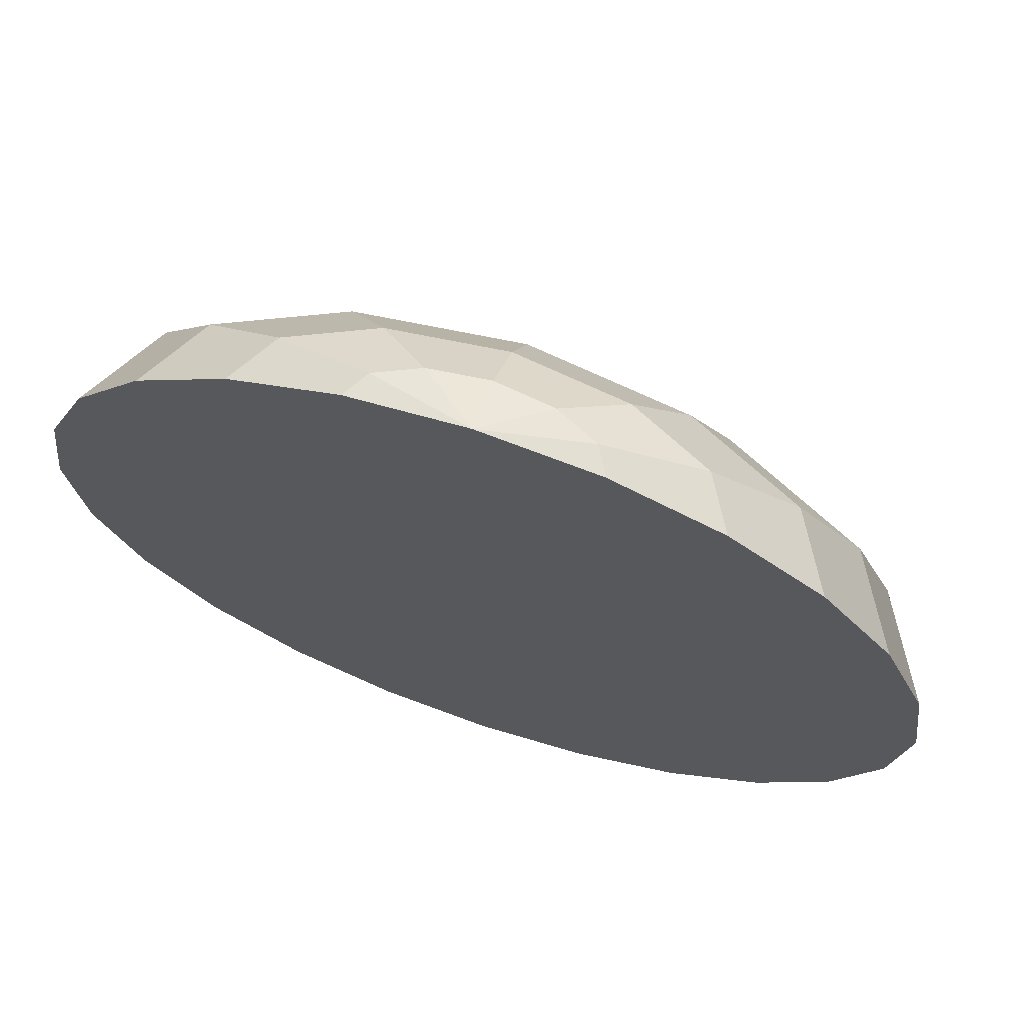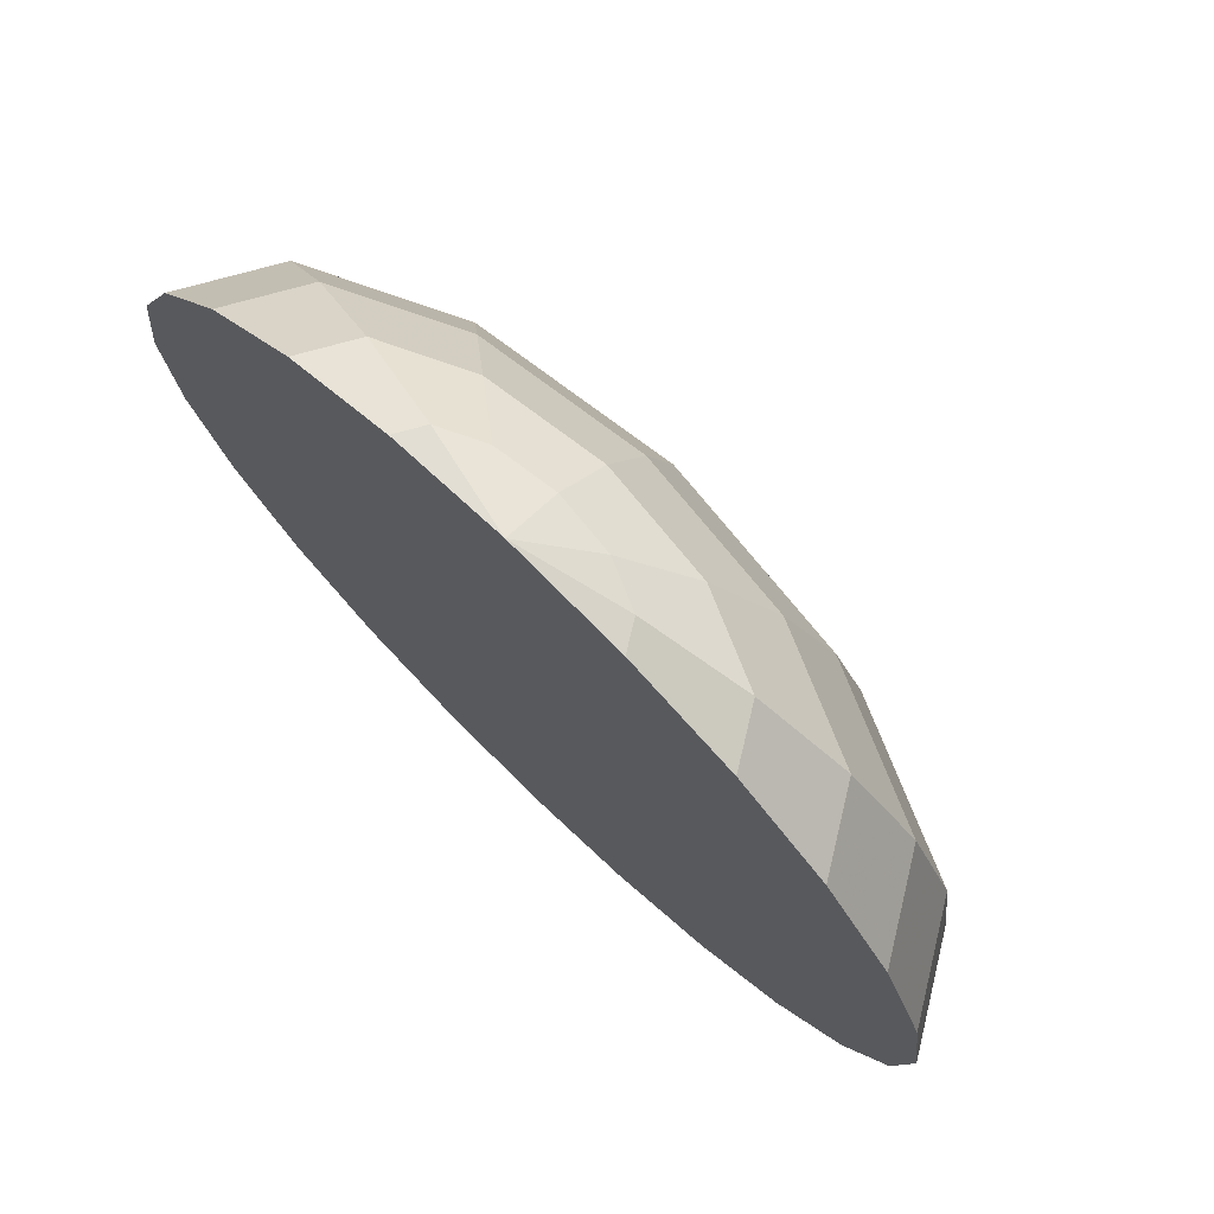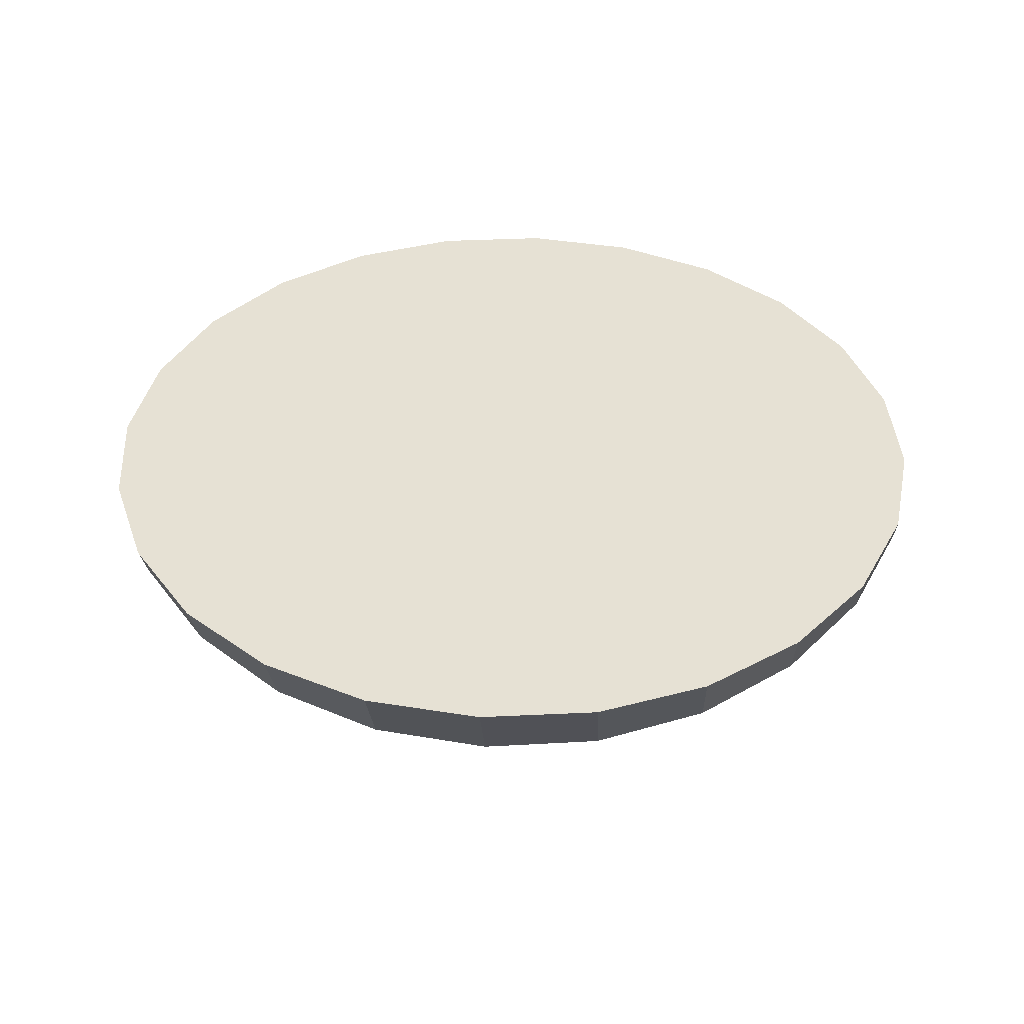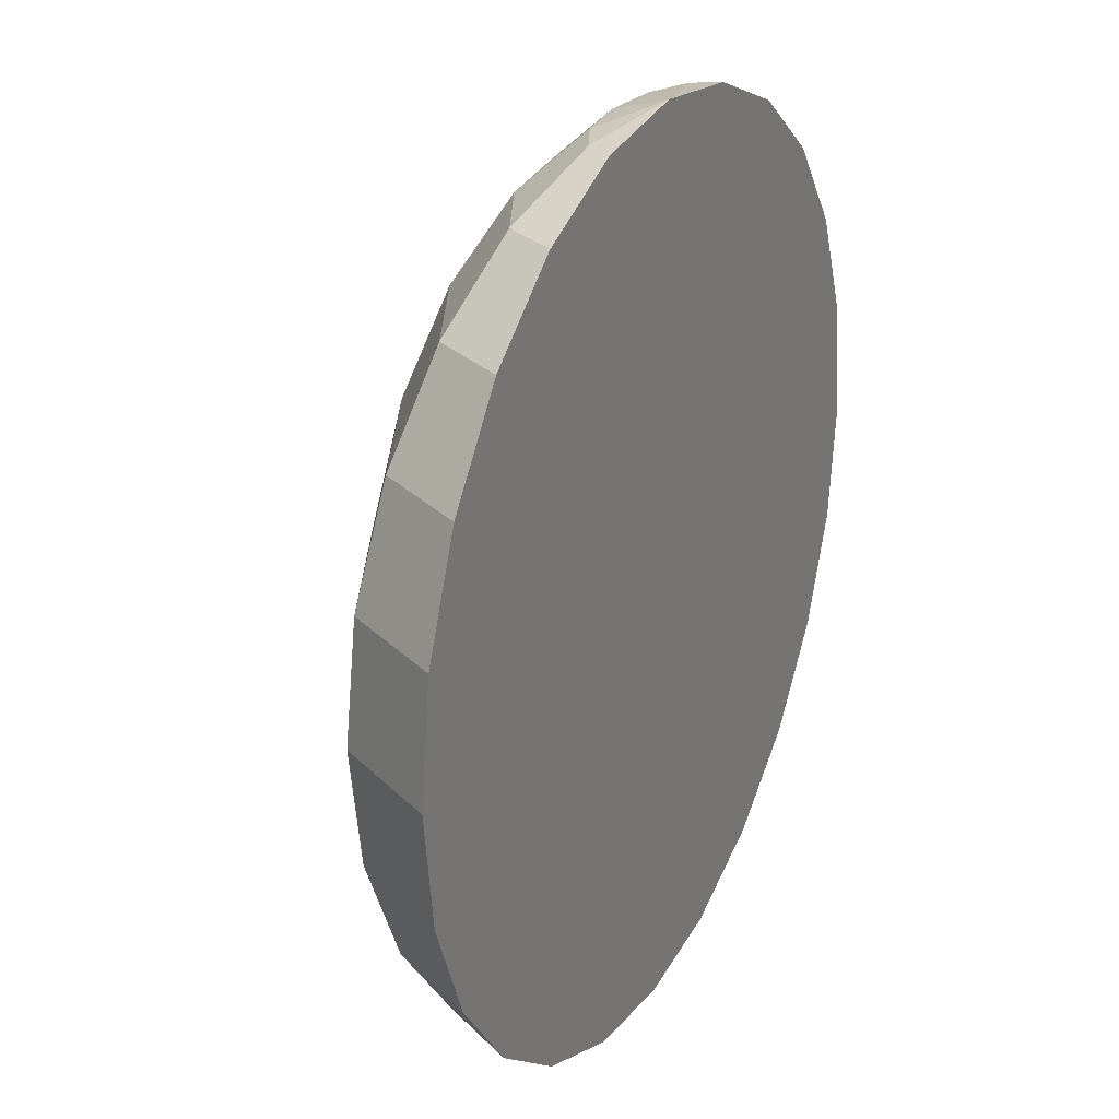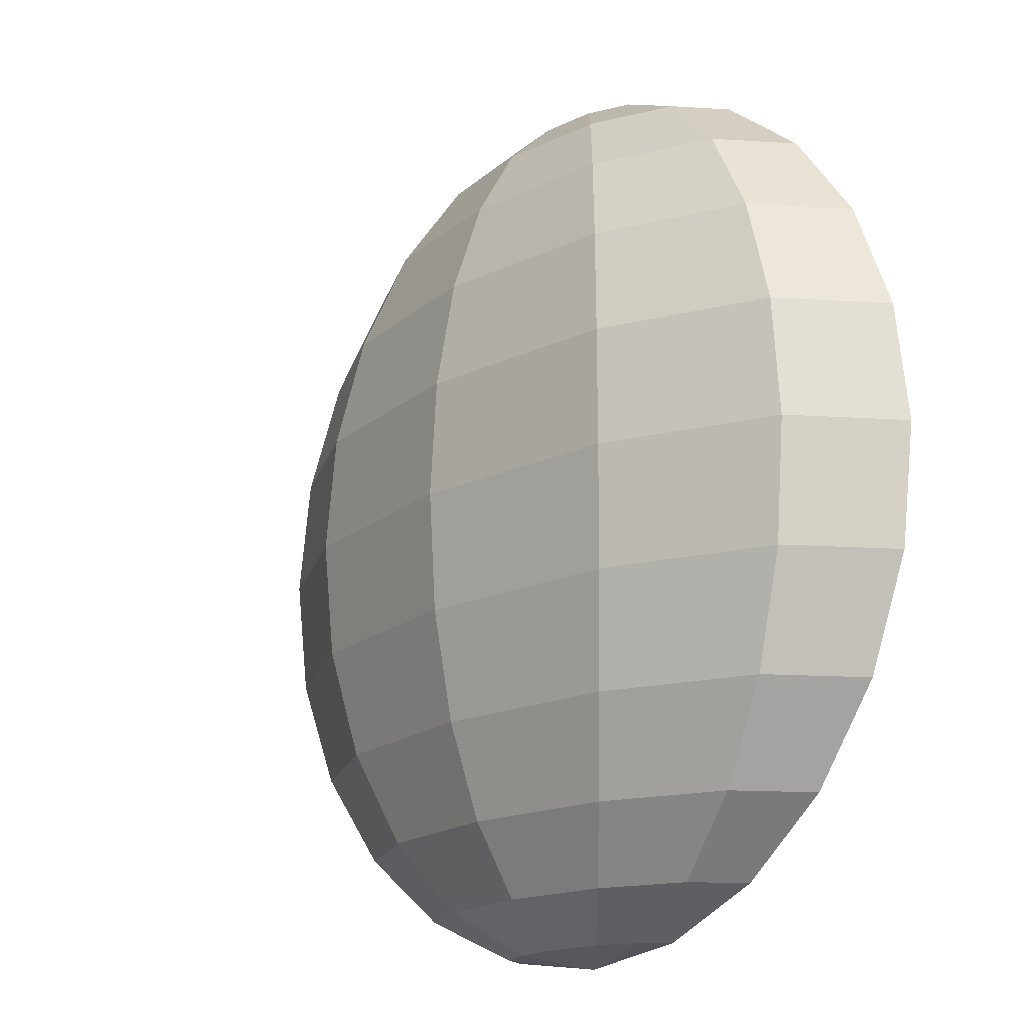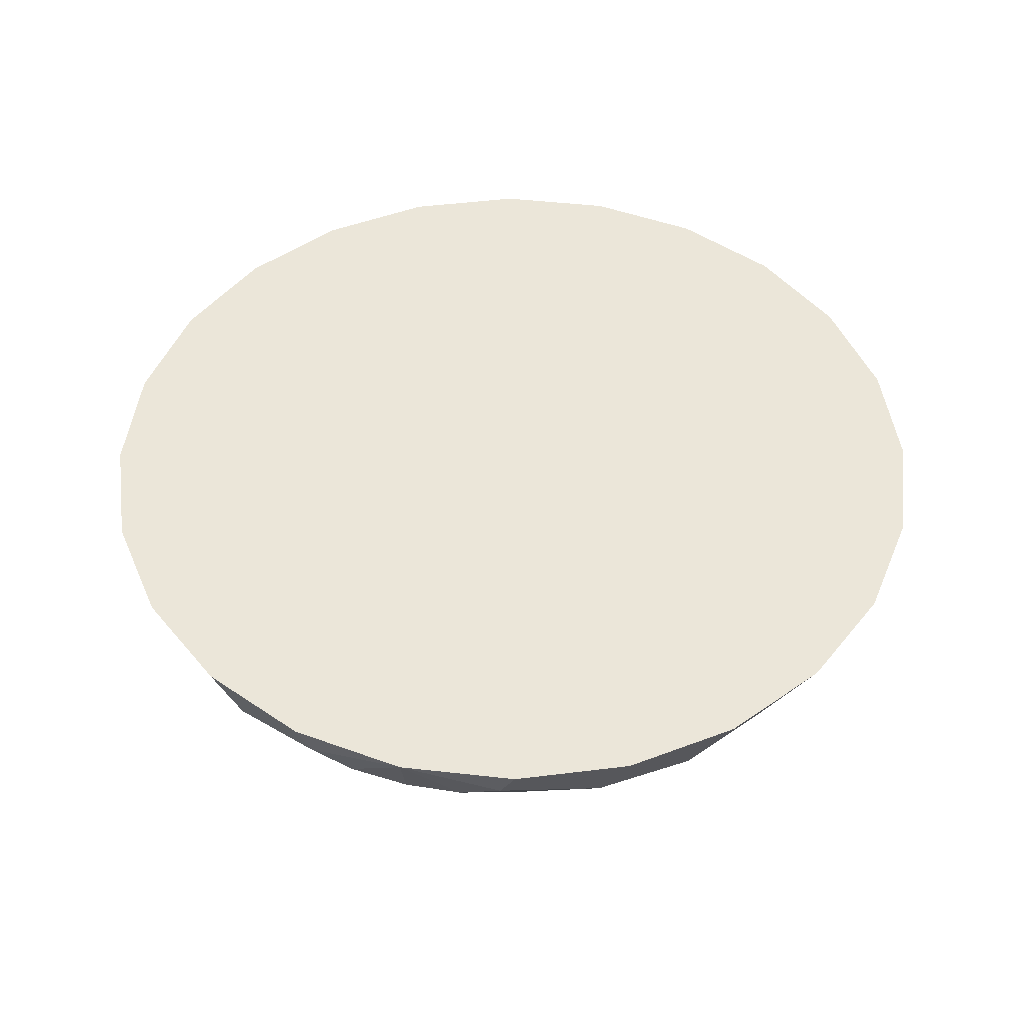
<metadata>
{"format":"obj","ext":"obj","renderer":"f3d","projection":"perspective","resolution":1024,"background":"white","views":[{"elev":69.3,"azim":18.6,"up":"+Y"},{"elev":74.7,"azim":44.0,"up":"+Y"},{"elev":39.0,"azim":-85.9,"up":"+Z"},{"elev":26.1,"azim":-63.9,"up":"+Y"},{"elev":-16.4,"azim":-128.0,"up":"+Y"},{"elev":48.5,"azim":14.6,"up":"+Z"}]}
</metadata>
<code>
o Sphere
v 0 1 0
v 0.2588 0.9659 0
v 0.5 0.866 0
v 0.7071 0.7071 0
v 0.866 0.5 0
v 0.9659 0.2588 0
v 0.9659 -0.2588 0
v 0.5 -0.866 0
v 0.2588 -0.9659 0
v 0.2241 -0.9659 -0.05881
v 0.433 -0.866 -0.1136
v 0.6124 -0.7071 -0.1607
v 0.75 -0.5 -0.1968
v 0.8365 -0.2588 -0.2195
v 0.866 0 -0.2272
v 0.8365 0.2588 -0.2195
v 0.75 0.5 -0.1968
v 0.6124 0.7071 -0.1607
v 0.433 0.866 -0.1136
v 0.2241 0.9659 -0.05881
v 0.1294 0.9659 -0.1019
v 0.25 0.866 -0.1968
v 0.3536 0.7071 -0.2783
v 0.433 0.5 -0.3408
v 0.483 0.2588 -0.3802
v 0.5 0 -0.3936
v 0.483 -0.2588 -0.3802
v 0.433 -0.5 -0.3408
v 0.3536 -0.7071 -0.2783
v 0.25 -0.866 -0.1968
v 0.1294 -0.9659 -0.1019
v -0 -0.9659 -0.1176
v 0 -0.866 -0.2272
v -0 -0.7071 -0.3213
v -0 -0.5 -0.3936
v -0 -0.2588 -0.439
v 0 0 -0.4544
v -0 0.2588 -0.439
v -0 0.5 -0.3936
v 0 0.7071 -0.3213
v 0 0.866 -0.2272
v 0 0.9659 -0.1176
v -0.1294 0.9659 -0.1019
v -0.25 0.866 -0.1968
v -0.3536 0.7071 -0.2783
v -0.433 0.5 -0.3408
v -0.483 0.2588 -0.3802
v -0.5 0 -0.3936
v -0.483 -0.2588 -0.3802
v -0.433 -0.5 -0.3408
v -0.3536 -0.7071 -0.2783
v -0.25 -0.866 -0.1968
v -0.1294 -0.9659 -0.1019
v -0.2241 -0.9659 -0.05881
v -0.433 -0.866 -0.1136
v -0.6124 -0.7071 -0.1607
v -0.75 -0.5 -0.1968
v -0.8365 -0.2588 -0.2195
v -0.866 0 -0.2272
v -0.8365 0.2588 -0.2195
v -0.75 0.5 -0.1968
v -0.6124 0.7071 -0.1607
v -0.433 0.866 -0.1136
v -0.2241 0.9659 -0.05881
v -0.2588 0.9659 0
v -0.5 0.866 0
v -0.7071 0.7071 0
v -0.866 0.5 0
v -0.9659 0.2588 0
v -1 0 0
v -0.9659 -0.2588 0
v -0.866 -0.5 0
v -0.7071 -0.7071 0
v -0.5 -0.866 0
v -0.2588 -0.9659 0
v -0 -1 0
v 1 0 0
v 0.866 -0.5 -0
v 0.7071 -0.7071 -0
f 9 76 10
f 8 9 10 11
f 79 8 11 12
f 78 79 12 13
f 7 78 13 14
f 77 7 14 15
f 6 77 15 16
f 5 6 16 17
f 4 5 17 18
f 3 4 18 19
f 2 3 19 20
f 1 2 20
f 1 20 21
f 20 19 22 21
f 19 18 23 22
f 18 17 24 23
f 17 16 25 24
f 16 15 26 25
f 15 14 27 26
f 14 13 28 27
f 13 12 29 28
f 12 11 30 29
f 11 10 31 30
f 10 76 31
f 31 76 32
f 30 31 32 33
f 29 30 33 34
f 28 29 34 35
f 27 28 35 36
f 26 27 36 37
f 25 26 37 38
f 24 25 38 39
f 23 24 39 40
f 22 23 40 41
f 21 22 41 42
f 1 21 42
f 1 42 43
f 42 41 44 43
f 41 40 45 44
f 40 39 46 45
f 39 38 47 46
f 38 37 48 47
f 37 36 49 48
f 36 35 50 49
f 35 34 51 50
f 34 33 52 51
f 33 32 53 52
f 32 76 53
f 53 76 54
f 52 53 54 55
f 51 52 55 56
f 50 51 56 57
f 49 50 57 58
f 48 49 58 59
f 47 48 59 60
f 46 47 60 61
f 45 46 61 62
f 44 45 62 63
f 43 44 63 64
f 1 43 64
f 1 64 65
f 64 63 66 65
f 63 62 67 66
f 62 61 68 67
f 61 60 69 68
f 60 59 70 69
f 59 58 71 70
f 58 57 72 71
f 57 56 73 72
f 56 55 74 73
f 55 54 75 74
f 54 76 75
f 5 4 68
f 5 68 69
f 7 77 71
f 7 71 72
f 78 7 72
f 78 72 73
f 79 78 73
f 79 73 74
f 9 8 75
f 9 75 76
f 6 71 77
f 79 74 75
f 79 75 8
f 65 66 67
f 4 3 2
f 69 70 71
f 1 65 67
f 1 67 2
f 68 4 2
f 68 2 67
f 5 69 71
f 5 71 6

</code>
